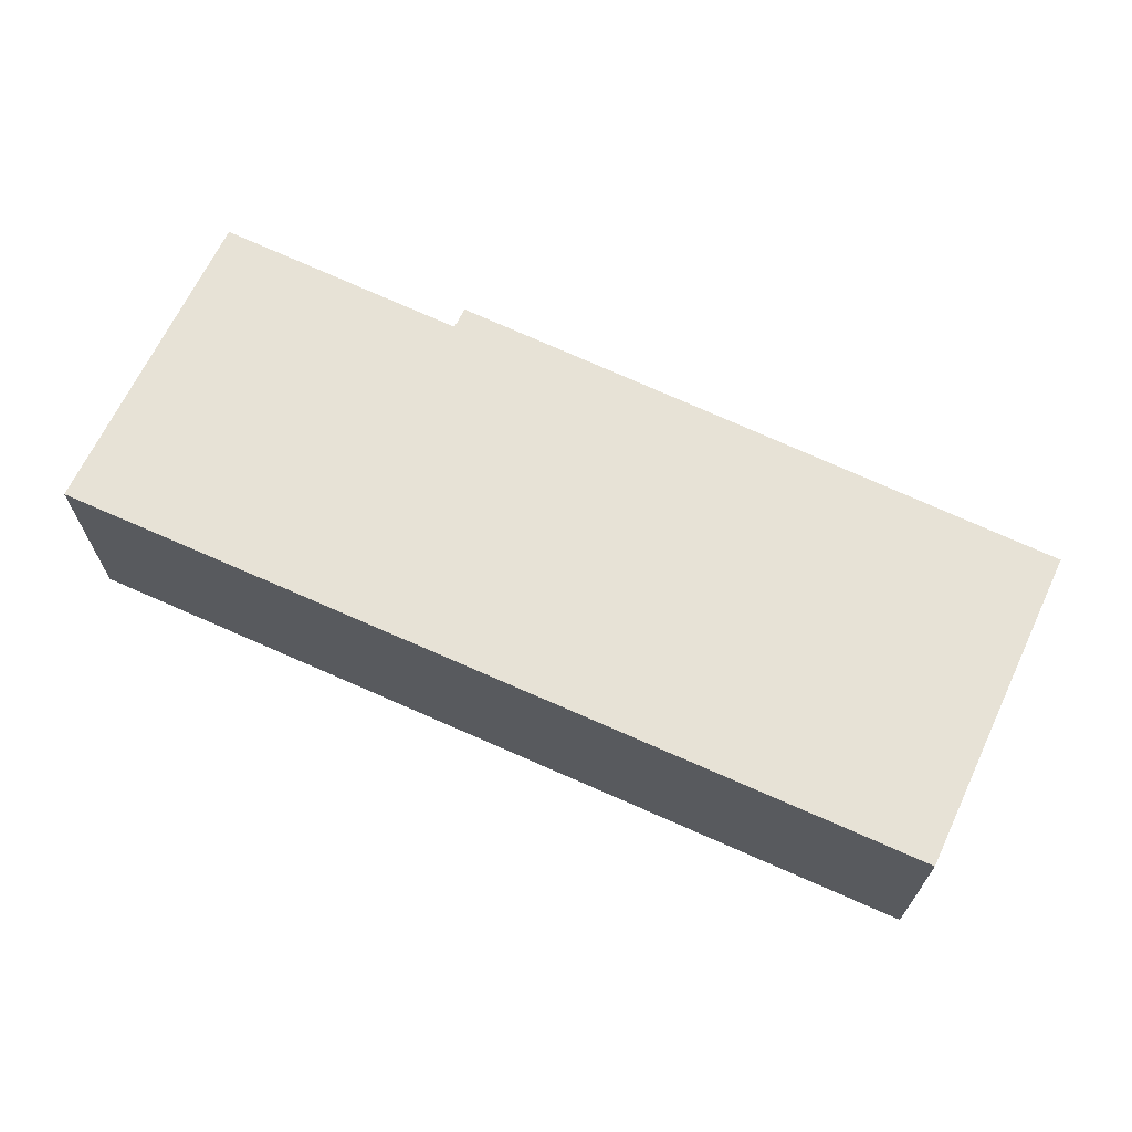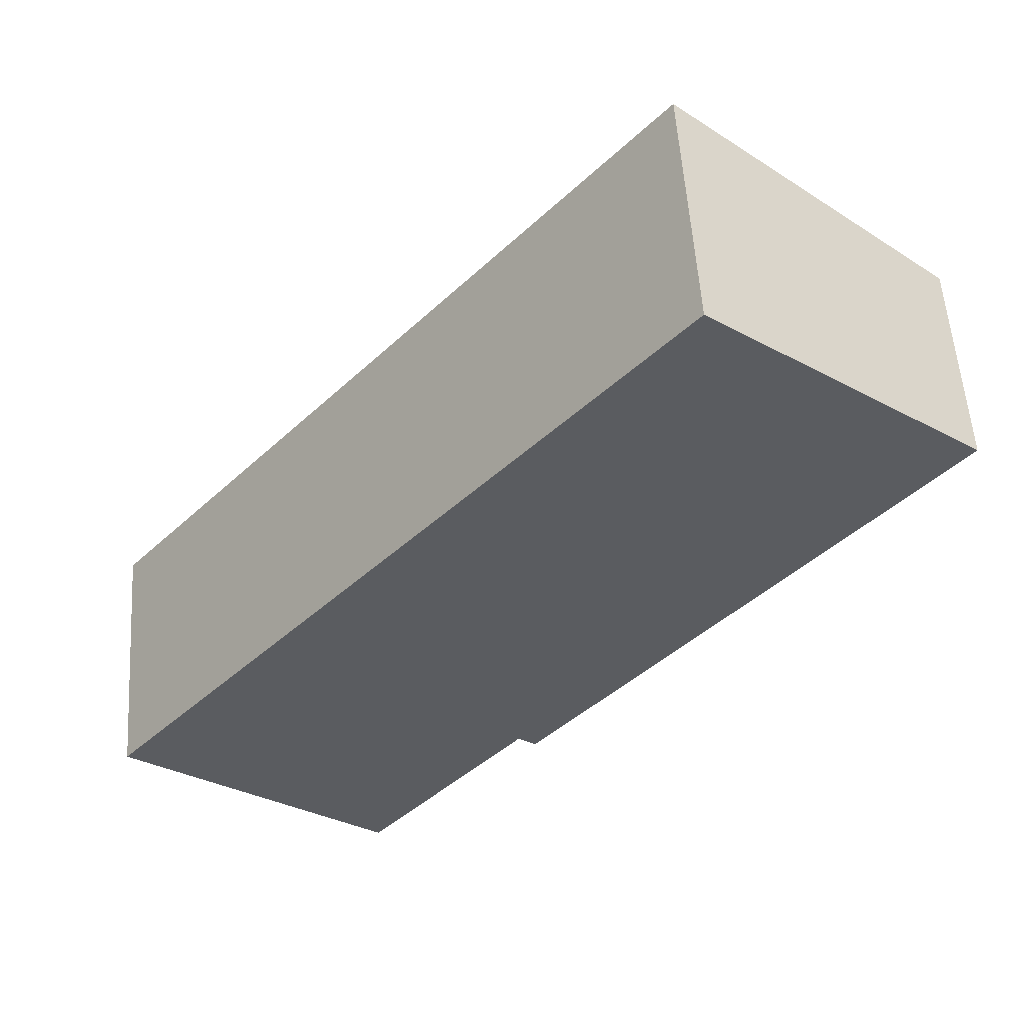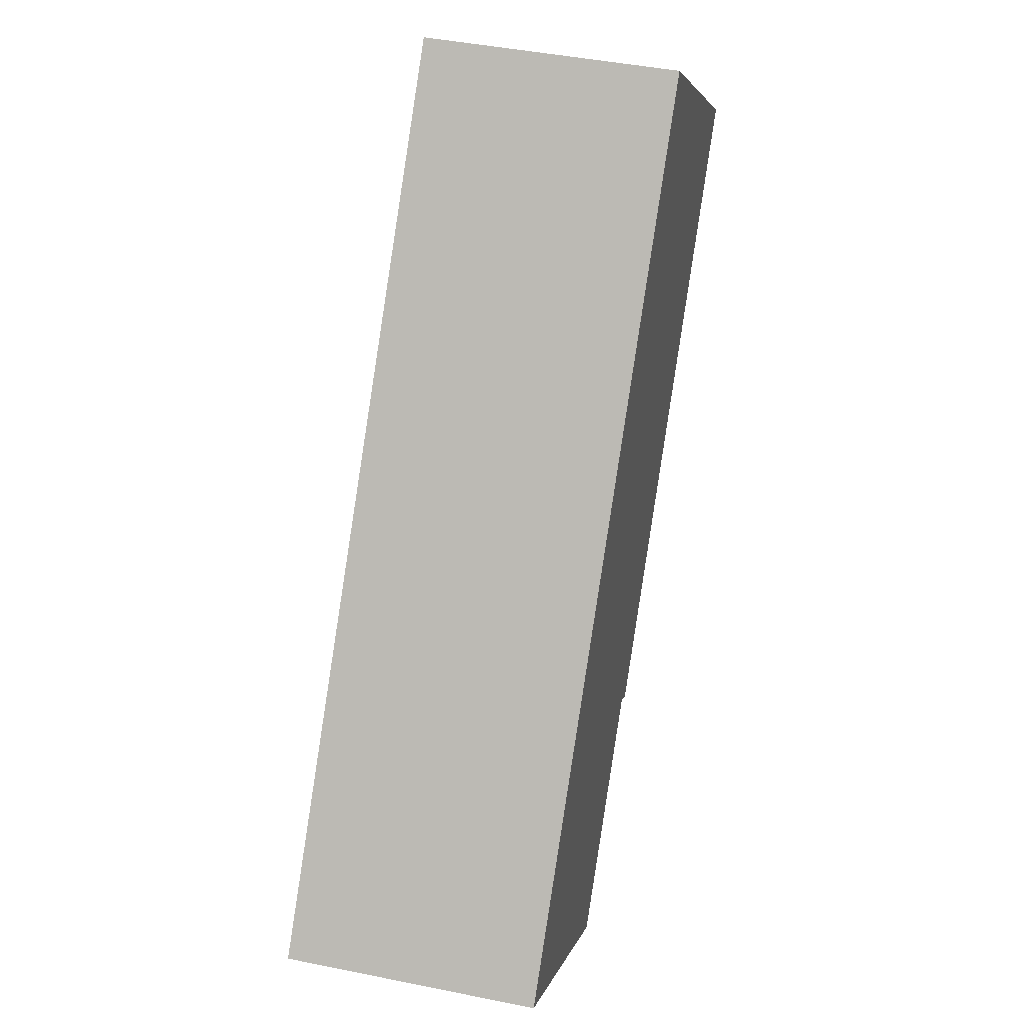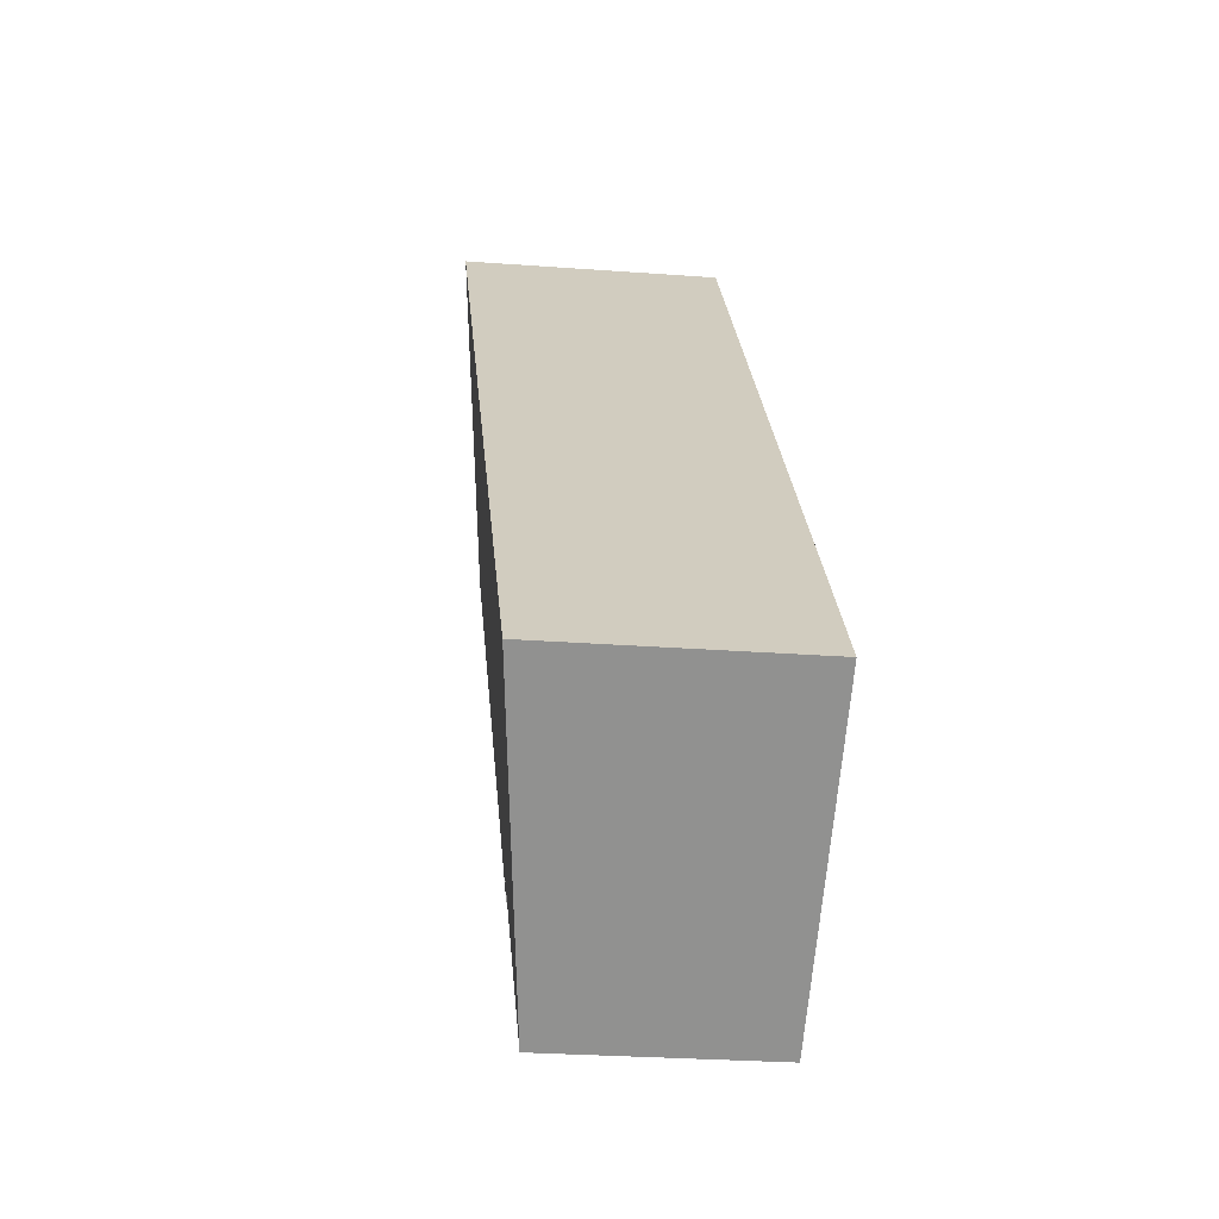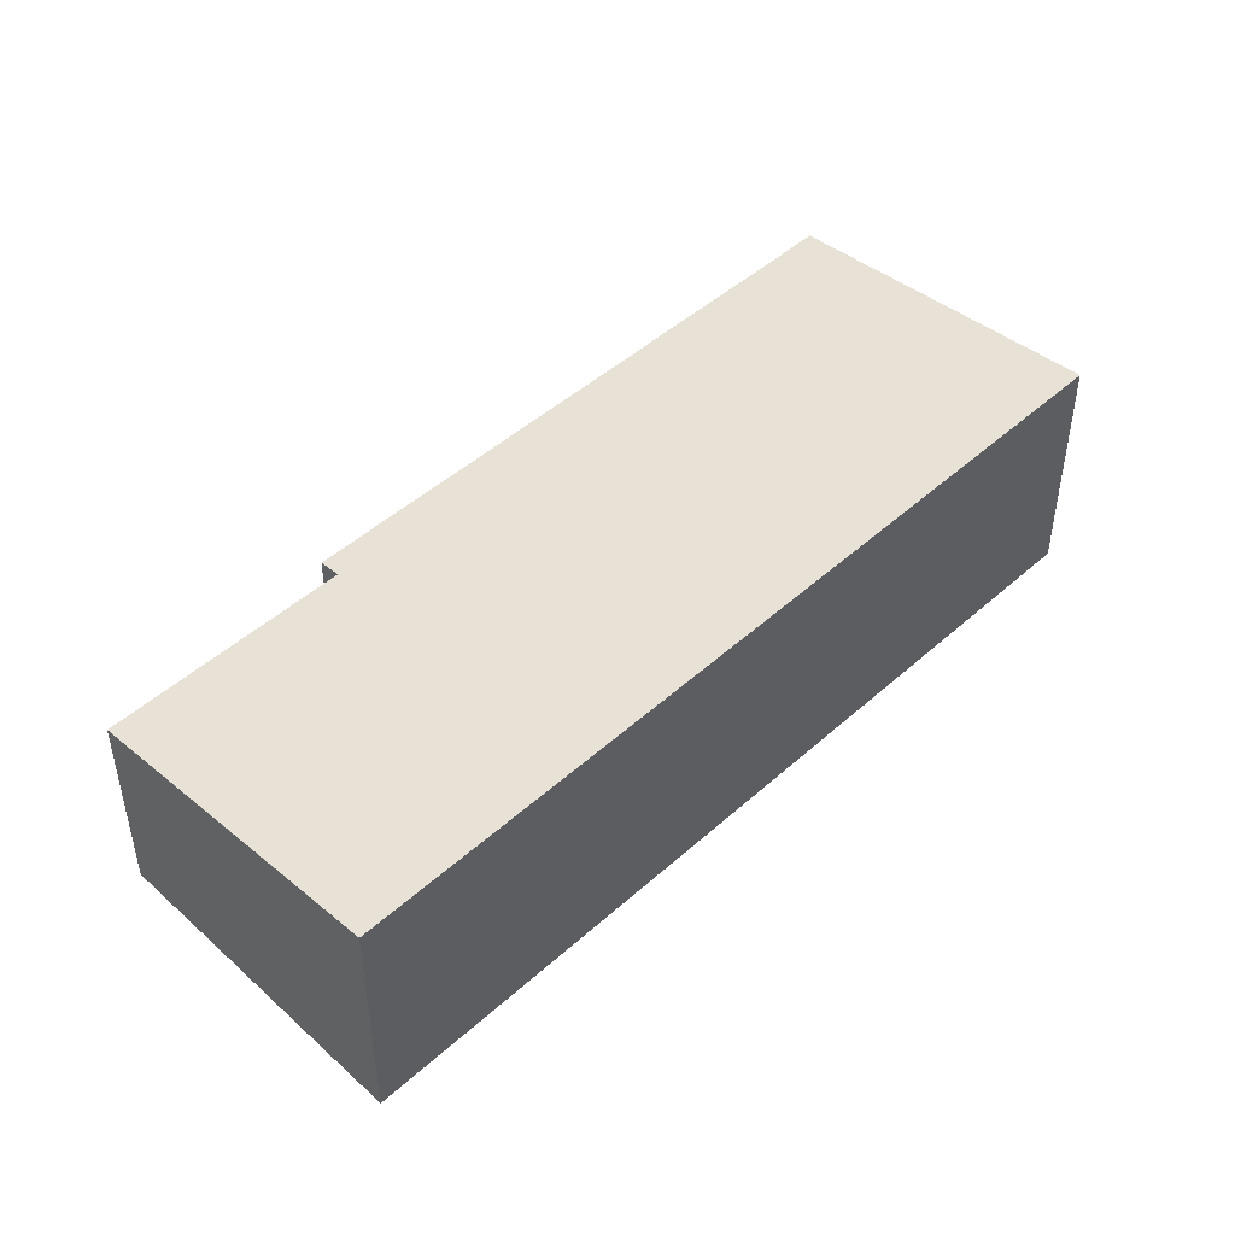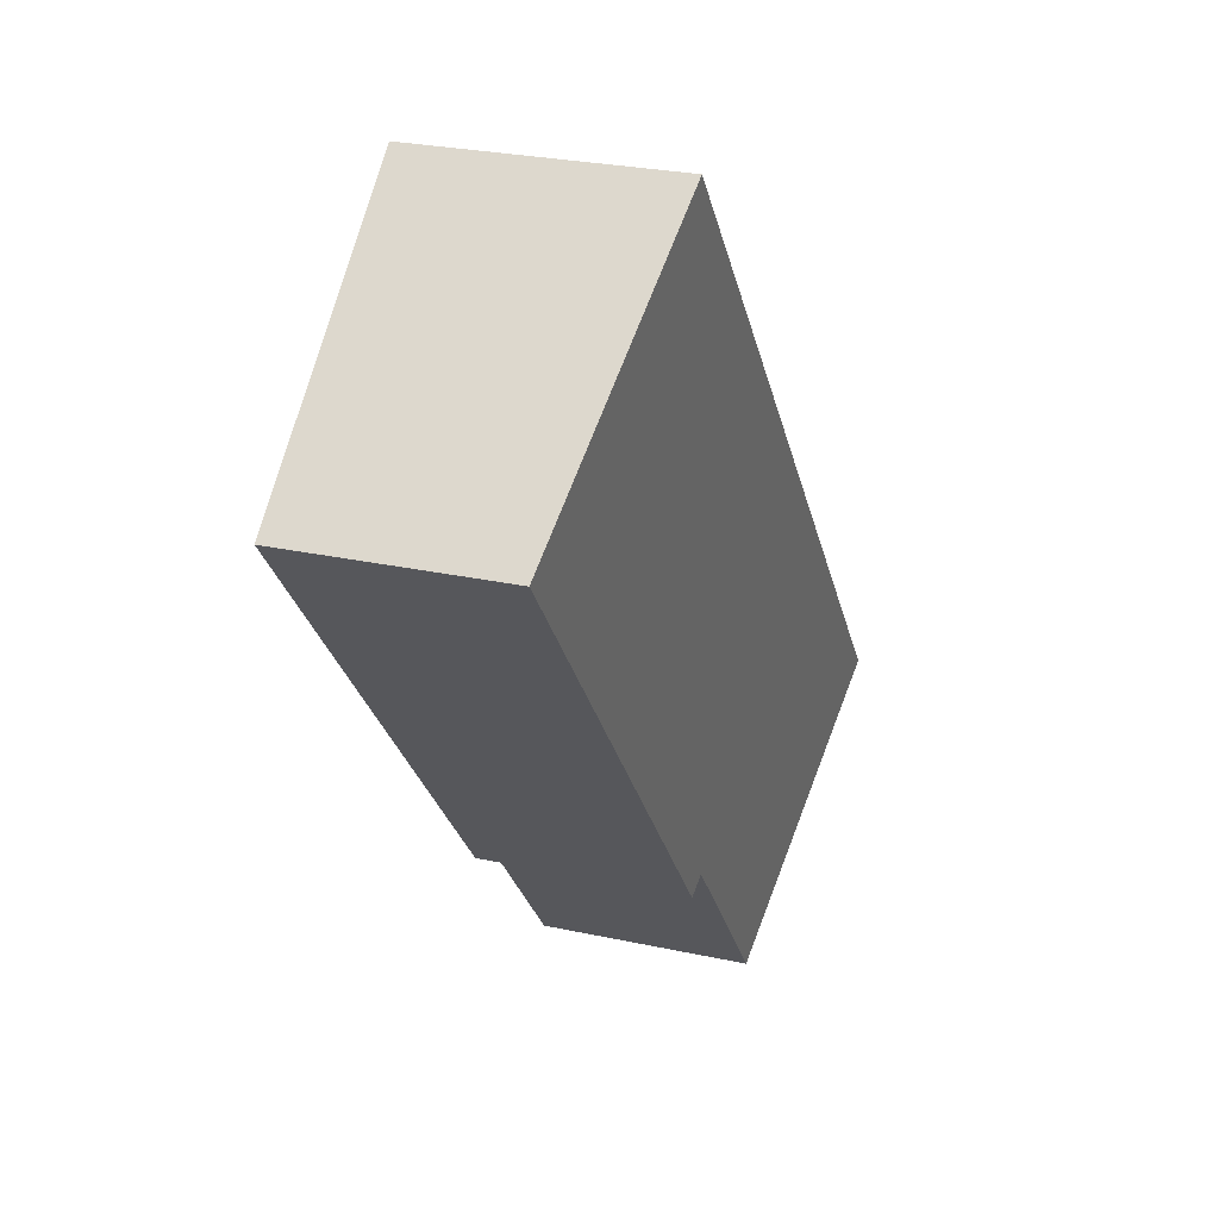
<metadata>
{"format":"obj","ext":"obj","renderer":"f3d","projection":"perspective","resolution":1024,"background":"white","views":[{"elev":70.3,"azim":-26.3,"up":"+Y"},{"elev":55.0,"azim":-3.8,"up":"+Z"},{"elev":43.3,"azim":-76.4,"up":"+Z"},{"elev":-26.8,"azim":-96.7,"up":"+Z"},{"elev":48.6,"azim":-95.3,"up":"+Y"},{"elev":27.0,"azim":108.7,"up":"+Z"}]}
</metadata>
<code>
v  0 2.322 1.422e-16
v  3.957 1.97 -0.098
v  2.443 1.966 -1.973
v  5.414 2.322 6.514
v  5.435 2.319 6.497
v  7.932 1.955 4.481
v  4.125 1.945 -0.234
v  3.957 6.001e-18 -0.098
v  4.125 1.433e-17 -0.234
v  0 0 0
v  2.443 1.208e-16 -1.973
v  7.932 -2.744e-16 4.481
v  5.414 -3.989e-16 6.514
v  5.435 -3.978e-16 6.497
g defaultobject
f 1 2 3
f 2 1 4
f 2 4 5
f 2 5 6
f 6 7 2
f 7 8 2
f 8 7 9
f 3 10 1
f 10 3 11
f 8 3 2
f 3 8 11
f 12 7 6
f 7 12 9
f 10 4 1
f 4 10 13
f 13 5 4
f 5 13 6
f 6 13 12
f 12 13 14
f 11 13 10
f 13 11 8
f 13 8 9
f 13 9 14
f 14 9 12

</code>
